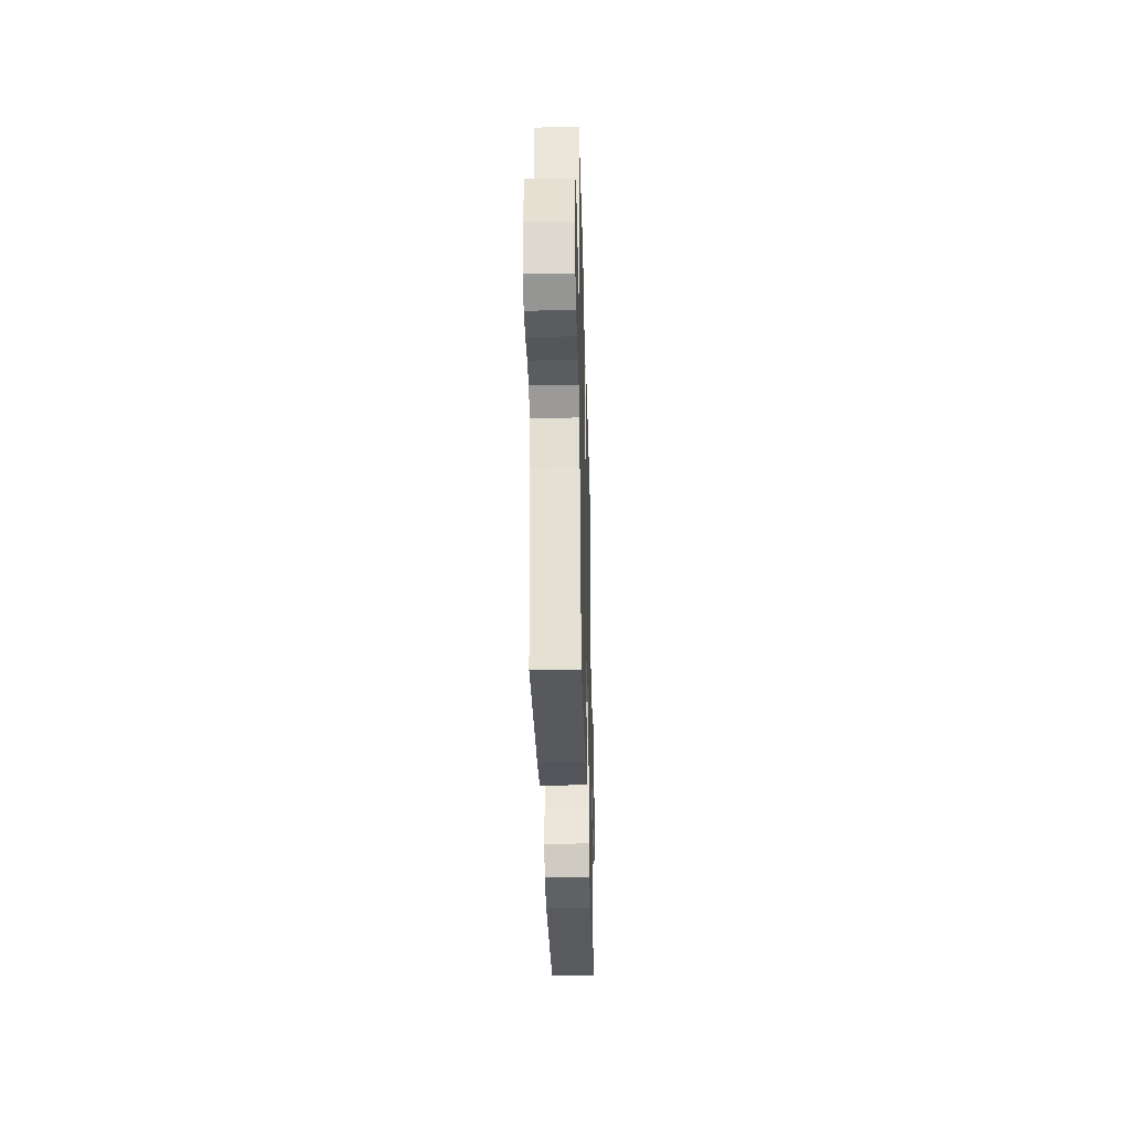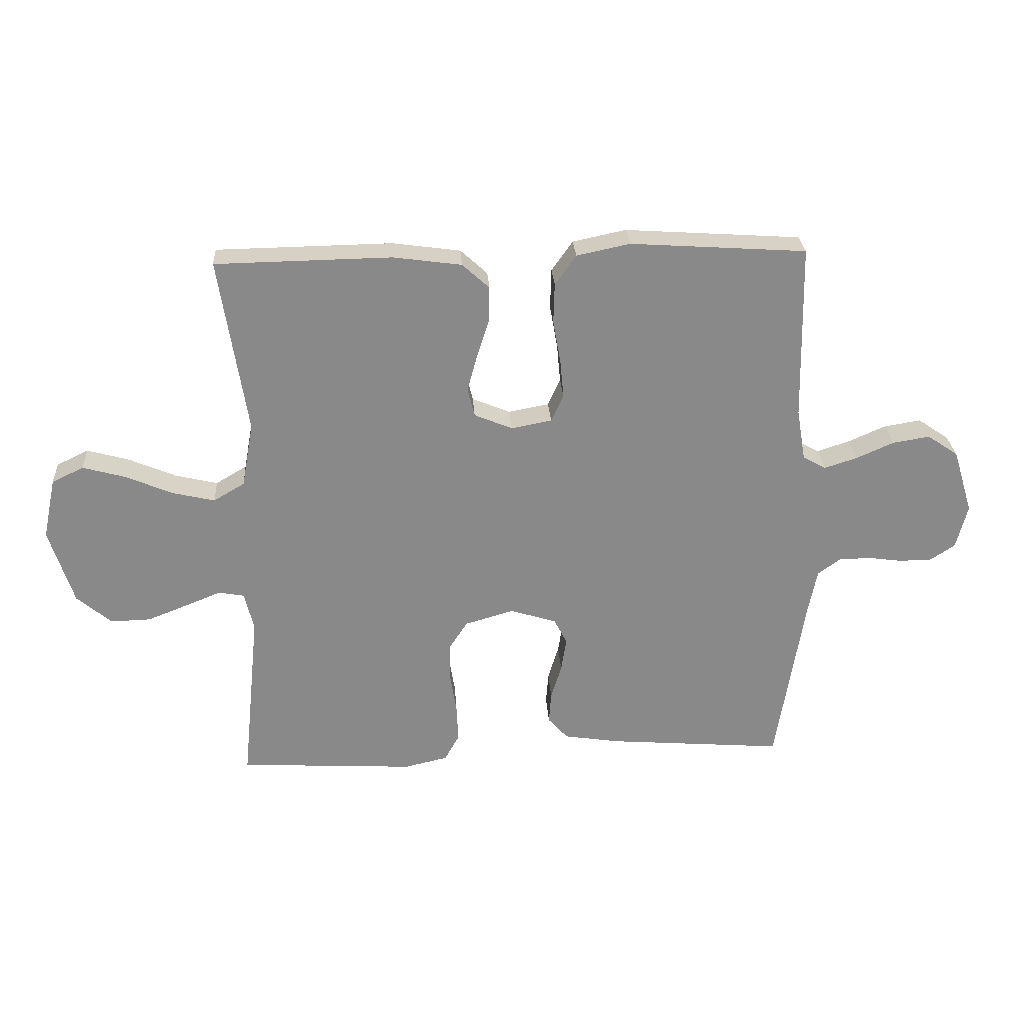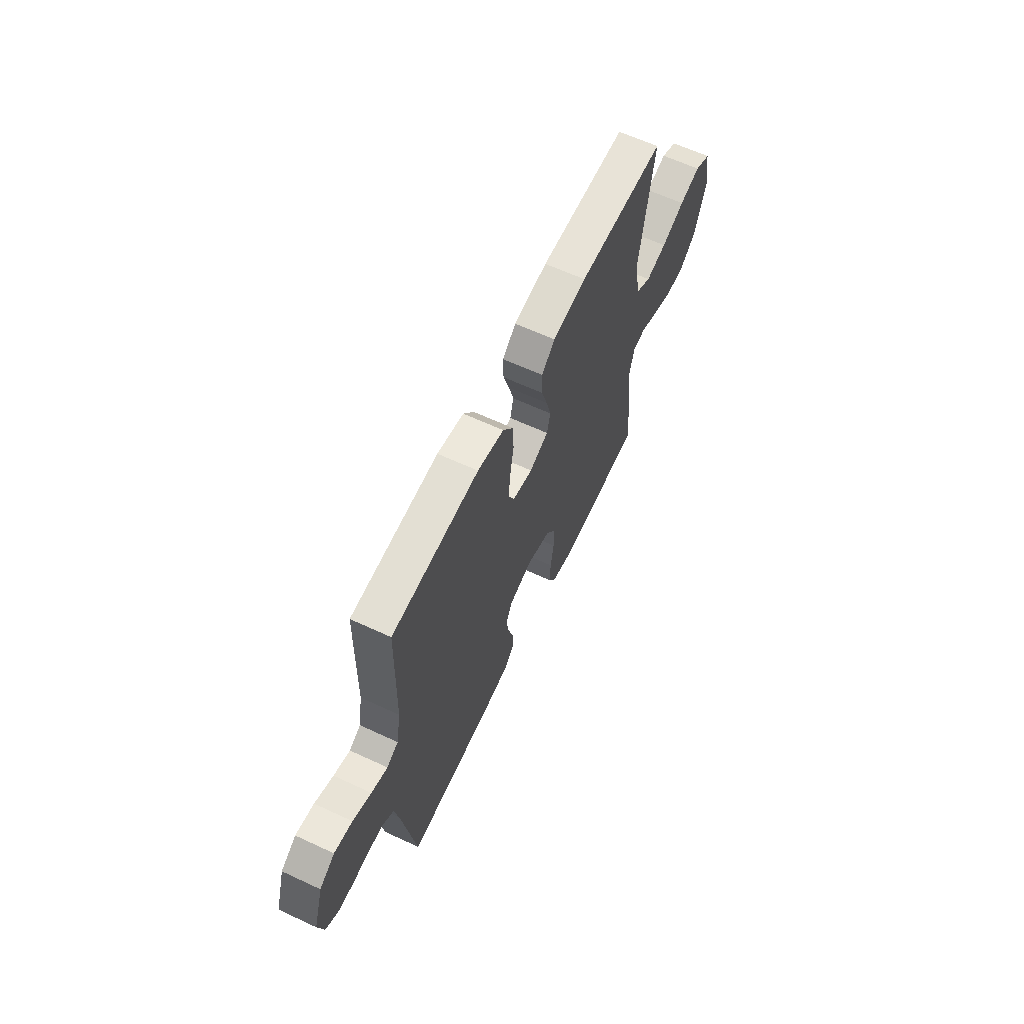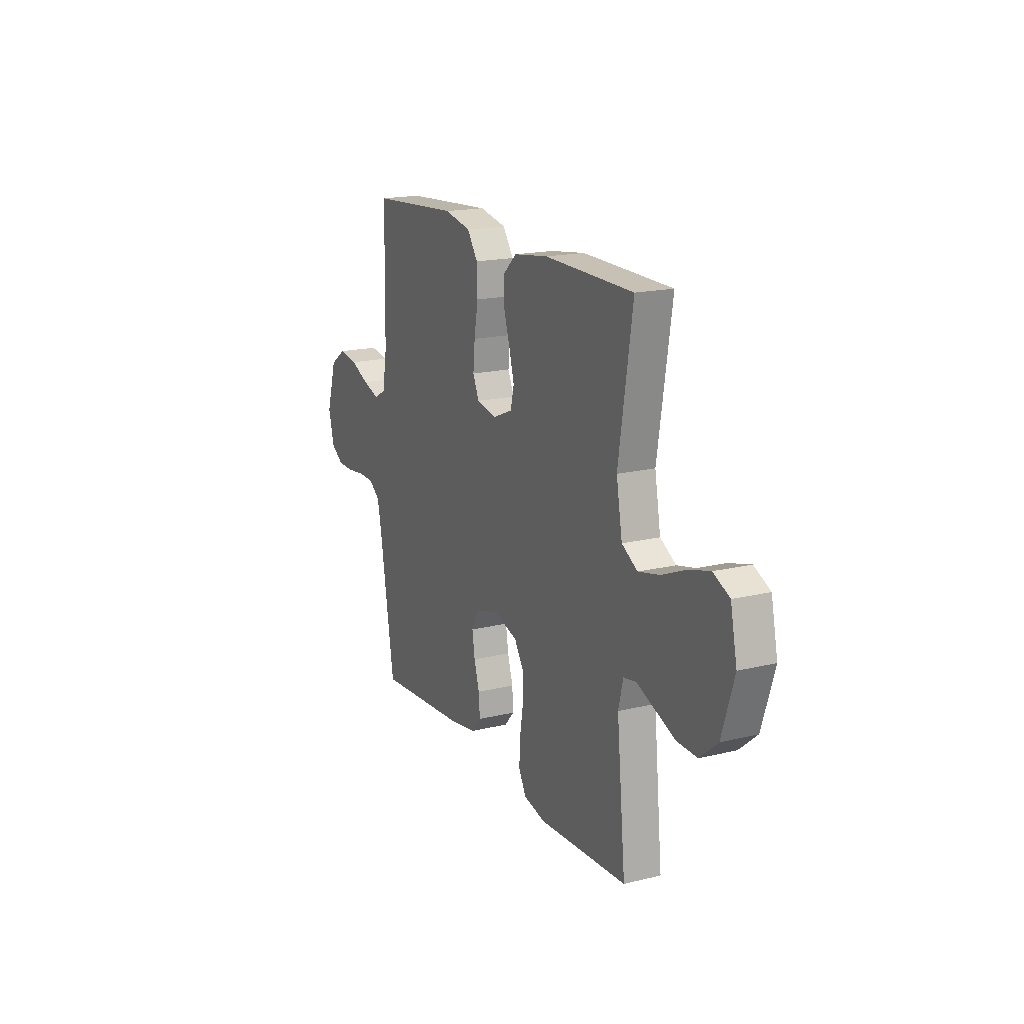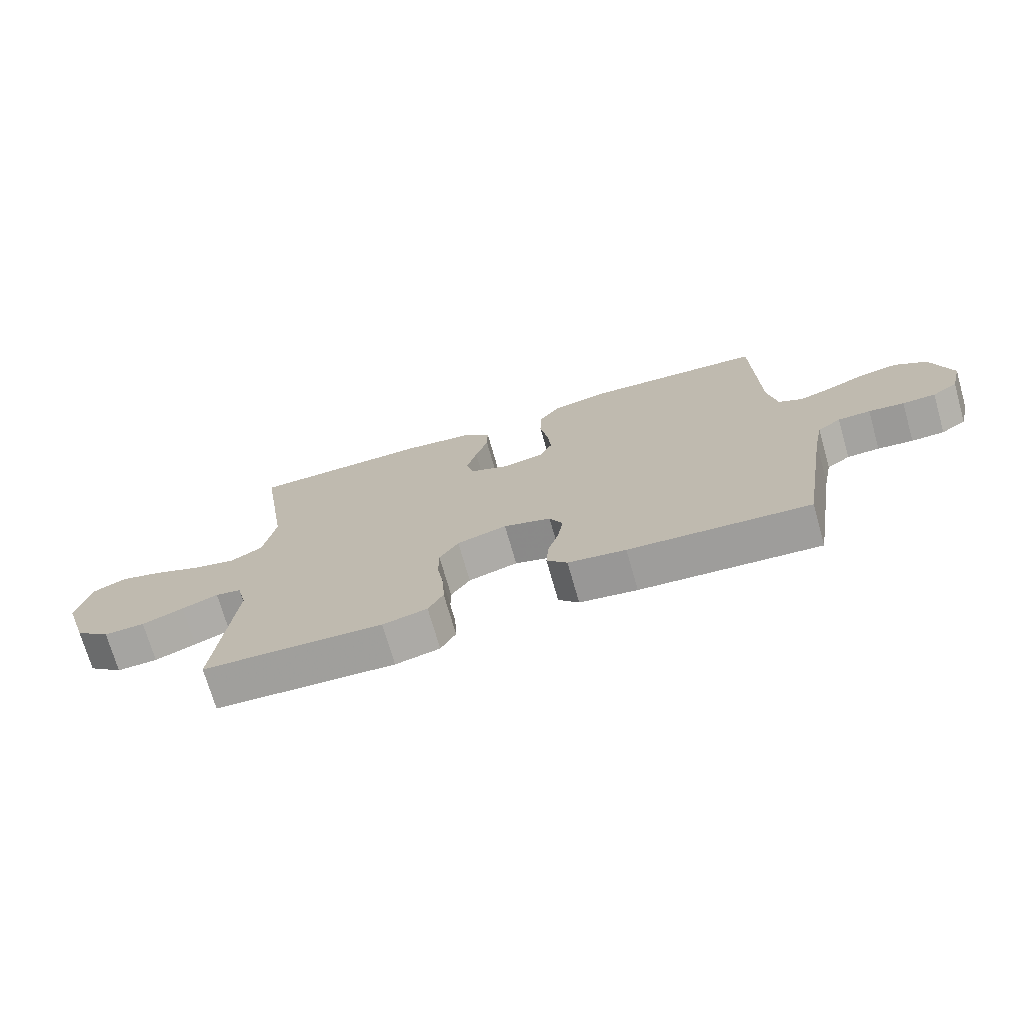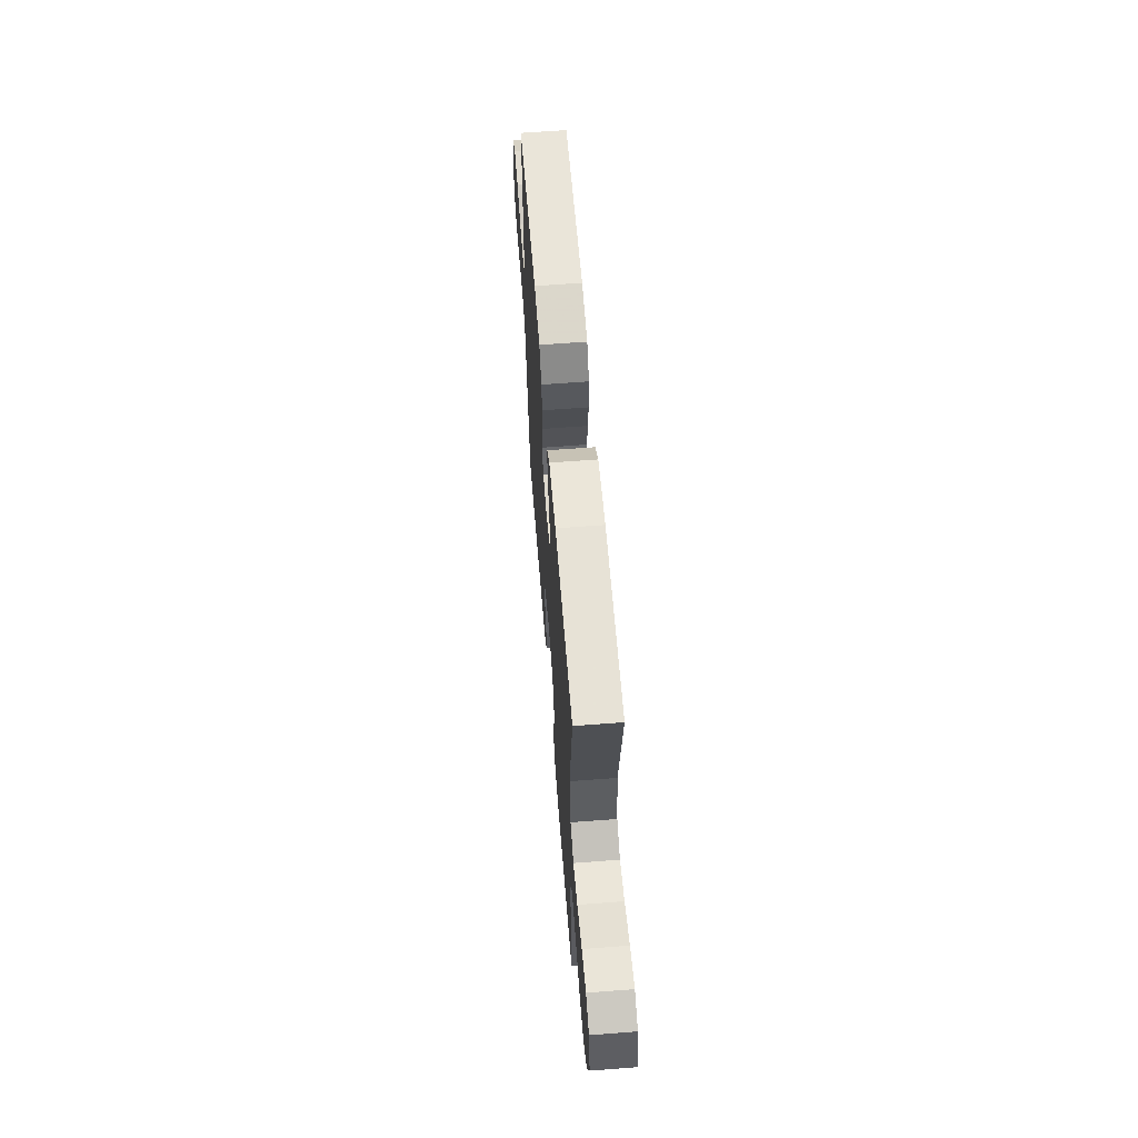
<metadata>
{"format":"obj","ext":"obj","renderer":"f3d","projection":"perspective","resolution":1024,"background":"white","views":[{"elev":-33.8,"azim":91.5,"up":"+Z"},{"elev":27.0,"azim":-3.6,"up":"+Z"},{"elev":62.9,"azim":115.2,"up":"+Z"},{"elev":17.6,"azim":-115.7,"up":"+Z"},{"elev":-72.5,"azim":16.0,"up":"+Z"},{"elev":61.9,"azim":-94.5,"up":"+Z"}]}
</metadata>
<code>
v -0.5 0.07 0.5
v -0.2 0.07 0.505
v -0.084 0.07 0.489
v -0.038 0.07 0.447
v -0.039 0.07 0.388
v -0.06 0.07 0.322
v -0.077 0.07 0.26
v -0.065 0.07 0.211
v 0 0.07 0.184
v 0.069 0.07 0.197
v 0.09 0.07 0.243
v 0.084 0.07 0.308
v 0.071 0.07 0.382
v 0.073 0.07 0.45
v 0.109 0.07 0.501
v 0.2 0.07 0.52
v 0.5 0.07 0.5
v 0.506 0.07 0.2
v 0.521 0.07 0.112
v 0.561 0.07 0.09
v 0.617 0.07 0.108
v 0.681 0.07 0.136
v 0.744 0.07 0.146
v 0.797 0.07 0.11
v 0.831 0.07 0
v 0.812 0.07 -0.075
v 0.77 0.07 -0.103
v 0.715 0.07 -0.104
v 0.656 0.07 -0.096
v 0.602 0.07 -0.097
v 0.563 0.07 -0.125
v 0.548 0.07 -0.2
v 0.5 0.07 -0.5
v 0.2 0.07 -0.476
v 0.104 0.07 -0.461
v 0.07 0.07 -0.423
v 0.074 0.07 -0.369
v 0.092 0.07 -0.31
v 0.101 0.07 -0.253
v 0.079 0.07 -0.209
v 0 0.07 -0.184
v -0.083 0.07 -0.208
v -0.115 0.07 -0.257
v -0.115 0.07 -0.322
v -0.104 0.07 -0.391
v -0.101 0.07 -0.454
v -0.126 0.07 -0.5
v -0.2 0.07 -0.517
v -0.5 0.07 -0.5
v -0.47 0.07 -0.2
v -0.486 0.07 -0.135
v -0.529 0.07 -0.127
v -0.589 0.07 -0.151
v -0.658 0.07 -0.178
v -0.726 0.07 -0.18
v -0.785 0.07 -0.13
v -0.826 0.07 0
v -0.804 0.07 0.104
v -0.75 0.07 0.13
v -0.678 0.07 0.11
v -0.598 0.07 0.076
v -0.526 0.07 0.059
v -0.473 0.07 0.09
v -0.453 0.07 0.2
v -0.5 0 0.5
v -0.2 0 0.505
v -0.084 0 0.489
v -0.038 0 0.447
v -0.039 0 0.388
v -0.06 0 0.322
v -0.077 0 0.26
v -0.065 0 0.211
v 0 0 0.184
v 0.069 0 0.197
v 0.09 0 0.243
v 0.084 0 0.308
v 0.071 0 0.382
v 0.073 0 0.45
v 0.109 0 0.501
v 0.2 0 0.52
v 0.5 0 0.5
v 0.506 0 0.2
v 0.521 0 0.112
v 0.561 0 0.09
v 0.617 0 0.108
v 0.681 0 0.136
v 0.744 0 0.146
v 0.797 0 0.11
v 0.831 0 0
v 0.812 0 -0.075
v 0.77 0 -0.103
v 0.715 0 -0.104
v 0.656 0 -0.096
v 0.602 0 -0.097
v 0.563 0 -0.125
v 0.548 0 -0.2
v 0.5 0 -0.5
v 0.2 0 -0.476
v 0.104 0 -0.461
v 0.07 0 -0.423
v 0.074 0 -0.369
v 0.092 0 -0.31
v 0.101 0 -0.253
v 0.079 0 -0.209
v 0 0 -0.184
v -0.083 0 -0.208
v -0.115 0 -0.257
v -0.115 0 -0.322
v -0.104 0 -0.391
v -0.101 0 -0.454
v -0.126 0 -0.5
v -0.2 0 -0.517
v -0.5 0 -0.5
v -0.47 0 -0.2
v -0.486 0 -0.135
v -0.529 0 -0.127
v -0.589 0 -0.151
v -0.658 0 -0.178
v -0.726 0 -0.18
v -0.785 0 -0.13
v -0.826 0 0
v -0.804 0 0.104
v -0.75 0 0.13
v -0.678 0 0.11
v -0.598 0 0.076
v -0.526 0 0.059
v -0.473 0 0.09
v -0.453 0 0.2
f 59 60 61
f 58 59 61
f 57 58 61
f 56 57 61
f 55 56 61
f 54 55 61
f 53 54 61
f 52 53 61
f 51 52 61 62
f 50 51 62 63
f 48 49 50
f 47 48 50
f 46 47 50
f 45 46 50
f 44 45 50
f 50 63 64
f 44 50 64
f 43 44 64
f 36 37 38
f 35 36 38
f 34 35 38
f 33 34 38
f 32 33 38
f 31 32 38 39
f 30 31 39 40
f 27 28 29
f 26 27 29
f 25 26 29
f 24 25 29
f 23 24 29
f 22 23 29
f 21 22 29
f 20 21 29 30
f 30 40 41
f 20 30 41
f 19 20 41
f 16 17 18
f 15 16 18
f 14 15 18
f 13 14 18
f 12 13 18
f 11 12 18 19
f 4 5 6
f 3 4 6
f 2 3 6
f 1 2 6
f 64 1 6
f 64 6 7
f 64 7 8
f 43 64 8
f 42 43 8
f 19 41 42
f 11 19 42
f 10 11 42
f 9 10 42
f 8 9 42
f 125 124 123
f 125 123 122
f 125 122 121
f 125 121 120
f 125 120 119
f 125 119 118
f 125 118 117
f 125 117 116
f 126 125 116 115
f 127 126 115 114
f 114 113 112
f 114 112 111
f 114 111 110
f 114 110 109
f 114 109 108
f 128 127 114
f 128 114 108
f 128 108 107
f 102 101 100
f 102 100 99
f 102 99 98
f 102 98 97
f 102 97 96
f 103 102 96 95
f 104 103 95 94
f 93 92 91
f 93 91 90
f 93 90 89
f 93 89 88
f 93 88 87
f 93 87 86
f 93 86 85
f 94 93 85 84
f 105 104 94
f 105 94 84
f 105 84 83
f 82 81 80
f 82 80 79
f 82 79 78
f 82 78 77
f 82 77 76
f 83 82 76 75
f 70 69 68
f 70 68 67
f 70 67 66
f 70 66 65
f 70 65 128
f 71 70 128
f 72 71 128
f 72 128 107
f 72 107 106
f 106 105 83
f 106 83 75
f 106 75 74
f 106 74 73
f 106 73 72
f 1 65 66 2
f 2 66 67 3
f 3 67 68 4
f 4 68 69 5
f 5 69 70 6
f 6 70 71 7
f 7 71 72 8
f 8 72 73 9
f 9 73 74 10
f 10 74 75 11
f 11 75 76 12
f 12 76 77 13
f 13 77 78 14
f 14 78 79 15
f 15 79 80 16
f 16 80 81 17
f 17 81 82 18
f 18 82 83 19
f 19 83 84 20
f 20 84 85 21
f 21 85 86 22
f 22 86 87 23
f 23 87 88 24
f 24 88 89 25
f 25 89 90 26
f 26 90 91 27
f 27 91 92 28
f 28 92 93 29
f 29 93 94 30
f 30 94 95 31
f 31 95 96 32
f 32 96 97 33
f 33 97 98 34
f 34 98 99 35
f 35 99 100 36
f 36 100 101 37
f 37 101 102 38
f 38 102 103 39
f 39 103 104 40
f 40 104 105 41
f 41 105 106 42
f 42 106 107 43
f 43 107 108 44
f 44 108 109 45
f 45 109 110 46
f 46 110 111 47
f 47 111 112 48
f 48 112 113 49
f 49 113 114 50
f 50 114 115 51
f 51 115 116 52
f 52 116 117 53
f 53 117 118 54
f 54 118 119 55
f 55 119 120 56
f 56 120 121 57
f 57 121 122 58
f 58 122 123 59
f 59 123 124 60
f 60 124 125 61
f 61 125 126 62
f 62 126 127 63
f 63 127 128 64
f 64 128 65 1

</code>
